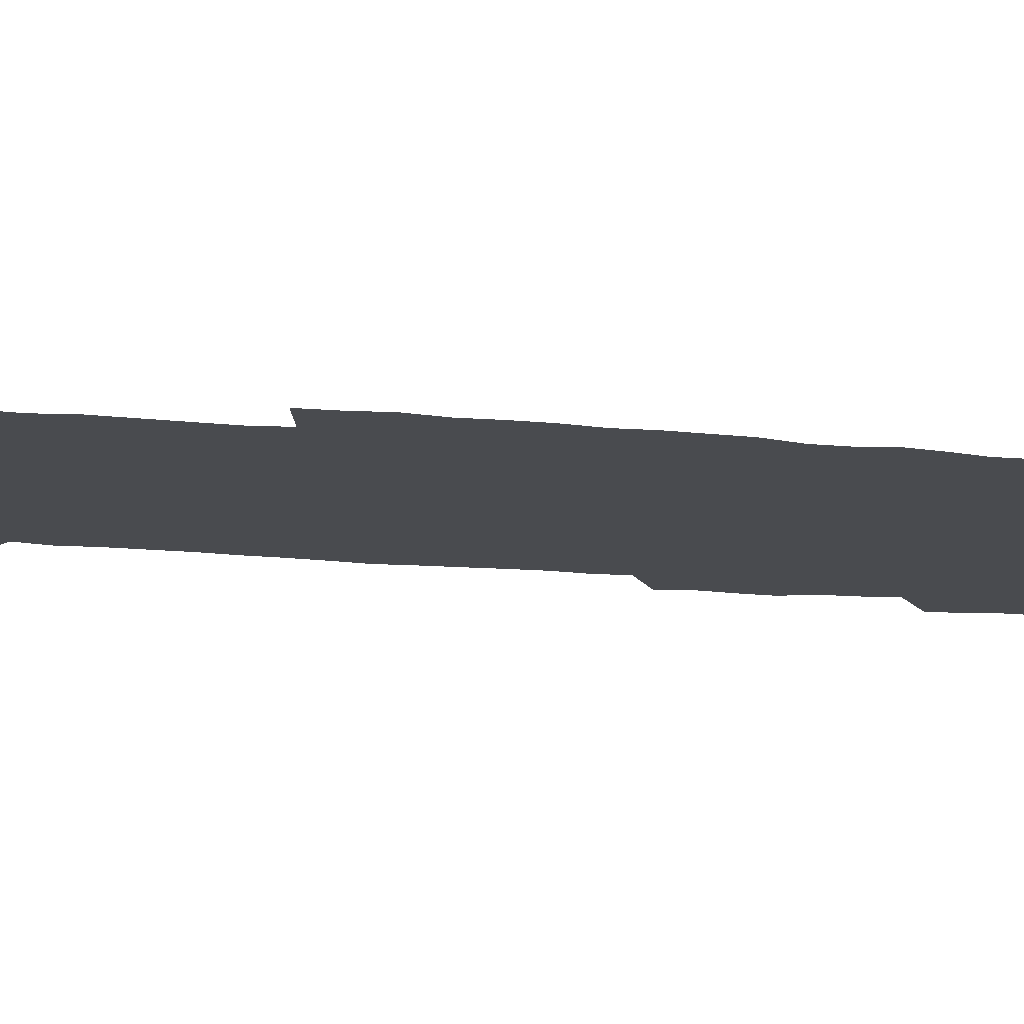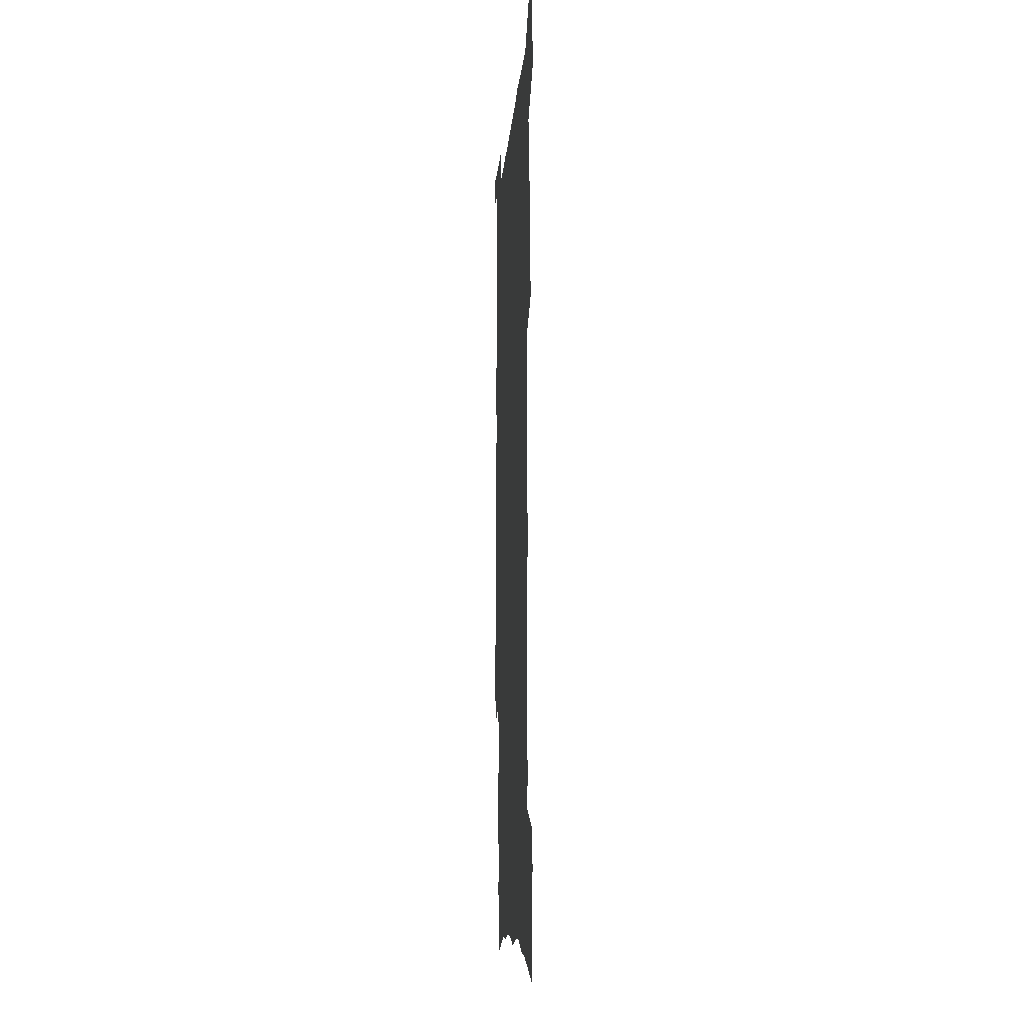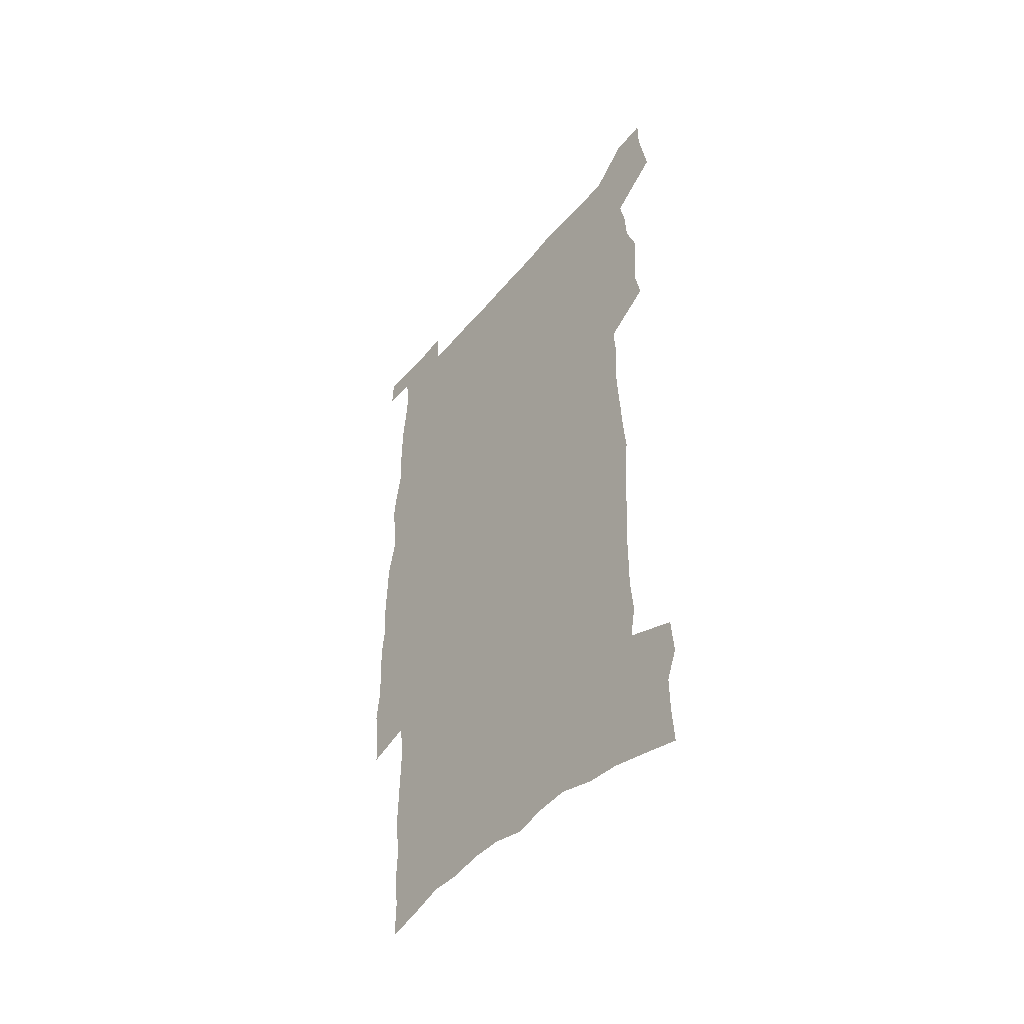
<metadata>
{"format":"obj","ext":"obj","renderer":"f3d","projection":"perspective","resolution":1024,"background":"white","views":[{"elev":-13.8,"azim":76.5,"up":"+Z"},{"elev":-14.1,"azim":-94.8,"up":"+Y"},{"elev":-50.0,"azim":-128.8,"up":"+Y"}]}
</metadata>
<code>
v 453 543.7 0
v 455.2 557.2 0
v 457.3 570.4 0
v 457.3 584.2 0
v 467.5 160.1 0
v 468.6 176.4 0
v 468.6 191.6 0
v 463.9 203.3 0
v 465.1 219.4 0
v 465.5 443.2 0
v 468.2 457.8 0
v 466.9 471.7 0
v 466.4 485.5 0
v 471.2 499.9 0
v 471.9 513.5 0
v 474.4 527.1 0
v 472.9 541.5 0
v 473.5 555.1 0
v 473.5 568.8 0
v 472.4 583.2 0
v 483.9 165.8 0
v 485.8 183.1 0
v 487.5 199.5 0
v 483.4 211.2 0
v 486.6 229.6 0
v 484.1 242.7 0
v 485.5 258.8 0
v 485.4 273.4 0
v 485.4 288.1 0
v 484.4 302.1 0
v 484.1 316.4 0
v 483.3 330.5 0
v 481.8 344.4 0
v 483.3 359.4 0
v 484 374 0
v 485 388.5 0
v 485.5 402.6 0
v 484.4 416.4 0
v 485.3 430.5 0
v 483.8 444.3 0
v 485.6 458.4 0
v 483.7 472.1 0
v 486.9 486 0
v 487.9 499.5 0
v 487.3 512.9 0
v 490.3 526.3 0
v 489 540.3 0
v 488.5 554.1 0
v 488.9 567.6 0
v 499.7 171.1 0
v 500.9 187.9 0
v 499.9 201.7 0
v 500.5 217.3 0
v 502.5 234.4 0
v 500.2 247.3 0
v 502.9 264.1 0
v 502.5 278.1 0
v 503.1 293 0
v 503 306.9 0
v 501.7 320.5 0
v 501 334.4 0
v 501 348.6 0
v 500.6 362.4 0
v 502 377.1 0
v 502.4 390.9 0
v 501.9 404.4 0
v 502.1 418.1 0
v 501.8 431.7 0
v 501 445.3 0
v 502.2 459.1 0
v 502.9 472.6 0
v 502.7 485.9 0
v 504.2 499.2 0
v 504.2 512.5 0
v 504.9 525.6 0
v 505.8 538.5 0
v 503.8 553.1 0
v 502.7 567.7 0
v 513.6 173.5 0
v 514.7 190.4 0
v 514 204.6 0
v 518.8 225.8 0
v 518.6 239.6 0
v 518.2 253.5 0
v 517.6 267.1 0
v 517.7 281.5 0
v 518.7 296.4 0
v 517 309.2 0
v 516.4 322.9 0
v 516.7 337.2 0
v 515.3 350.4 0
v 516 364.5 0
v 518 379.5 0
v 517.7 392.5 0
v 517.3 405.7 0
v 516.7 419 0
v 517.5 432.7 0
v 517.9 446.2 0
v 517.8 459.5 0
v 518.5 472.7 0
v 518.3 485.9 0
v 518.3 499.1 0
v 518.7 512.1 0
v 518.9 525.1 0
v 519.3 538.2 0
v 518.4 552 0
v 516.4 568.1 0
v 529.6 179.4 0
v 529.4 194.2 0
v 531.1 212.3 0
v 532.4 228.8 0
v 531.7 241.5 0
v 533.5 257.6 0
v 531.7 269.7 0
v 531.9 284 0
v 531.8 297.9 0
v 531.3 311.4 0
v 530.2 324.5 0
v 531.5 339.8 0
v 531.6 353.3 0
v 530.6 366.3 0
v 531 379.9 0
v 531.6 393.6 0
v 531.5 406.5 0
v 531.7 419.8 0
v 530.6 433 0
v 531.8 446.8 0
v 532.2 459.9 0
v 532.3 472.9 0
v 532.6 485.8 0
v 532.5 498.8 0
v 532.6 511.7 0
v 533.5 524.4 0
v 532.9 538 0
v 531.9 552.2 0
v 529.9 569 0
v 542.6 179.4 0
v 543.9 198.8 0
v 544.3 214.1 0
v 544.7 228.8 0
v 545.5 244.8 0
v 545.6 258.5 0
v 545 271.2 0
v 545.4 285.1 0
v 545.4 299.5 0
v 544.9 313.1 0
v 544.5 326.6 0
v 544.5 340.4 0
v 544.7 354.3 0
v 544.6 367.6 0
v 544.5 380.8 0
v 544.5 393.9 0
v 544 406.5 0
v 545.7 421 0
v 545 433.9 0
v 545.5 447.2 0
v 545.6 460.1 0
v 544.8 473.1 0
v 546 486.1 0
v 545.9 498.9 0
v 546.8 511.5 0
v 546.2 525.1 0
v 546.1 538 0
v 545.6 551.8 0
v 544.8 566.8 0
v 555.7 177.3 0
v 556.8 198.3 0
v 557 213.8 0
v 557.5 230.1 0
v 558 245.5 0
v 558 258.9 0
v 558.5 272.9 0
v 558 285.1 0
v 558.4 301.5 0
v 557.8 314 0
v 557.6 327.4 0
v 557.6 341.1 0
v 557.6 354.7 0
v 557.5 368.2 0
v 557.6 381.4 0
v 557.8 394.4 0
v 558.2 408.1 0
v 558.4 421.2 0
v 558.4 434.3 0
v 558.8 447.5 0
v 559 460.4 0
v 558.7 473.3 0
v 559.4 486.1 0
v 559.1 498.9 0
v 559.4 511.5 0
v 559.4 524.6 0
v 559.3 537.8 0
v 559.1 551.2 0
v 558.3 566.6 0
v 569.7 181.8 0
v 570 200.5 0
v 570.3 216.4 0
v 570.4 232.4 0
v 570.5 245.5 0
v 570.6 260.6 0
v 570.6 273.1 0
v 570.4 285.5 0
v 570.7 301.7 0
v 570.9 314.9 0
v 570.7 328 0
v 570.7 342 0
v 570.6 355.3 0
v 570.4 368.8 0
v 570.2 381.2 0
v 571.2 395.7 0
v 571.3 408.5 0
v 571.4 421.3 0
v 571.4 434.4 0
v 571.6 447.2 0
v 571.9 460.7 0
v 571.9 473.4 0
v 572.1 486.1 0
v 572.1 498.8 0
v 572 511.8 0
v 572.5 524.2 0
v 572.2 538.3 0
v 572.2 551.4 0
v 571.8 566.2 0
v 582.8 182.9 0
v 582.7 200.7 0
v 583.3 214.6 0
v 583 230.8 0
v 583 245.9 0
v 583.3 259.1 0
v 583 273 0
v 583.2 285.7 0
v 584 299.5 0
v 583.6 314.9 0
v 583.6 328 0
v 583.5 342 0
v 583.5 355.7 0
v 583.3 369.4 0
v 583.7 382.8 0
v 583.8 395.8 0
v 583.9 409 0
v 584.4 421.5 0
v 584.4 434.5 0
v 584.5 447.4 0
v 584.6 460.5 0
v 584.9 473.4 0
v 584.9 486.2 0
v 584.9 498.9 0
v 585 511.7 0
v 585.2 524.8 0
v 585.5 537.5 0
v 585.5 551 0
v 585.3 565.3 0
v 595.9 181.6 0
v 595.6 198.1 0
v 596.2 213.6 0
v 595.6 231.3 0
v 596 244.5 0
v 596.1 258.2 0
v 596.1 272.1 0
v 595.9 287 0
v 597 298.9 0
v 596.4 314.6 0
v 596.5 328 0
v 596.7 341 0
v 596.4 356.1 0
v 596.3 369.5 0
v 596.5 382.6 0
v 596.7 395.7 0
v 597.2 408.6 0
v 597.2 421.7 0
v 597.2 434.5 0
v 597.4 447.3 0
v 597.7 460 0
v 597.8 473.4 0
v 597.8 486.3 0
v 597.8 499 0
v 598 511.9 0
v 598.1 524.6 0
v 598.5 537.9 0
v 598.6 551 0
v 598.5 565.7 0
v 608.7 183 0
v 607.9 201 0
v 609.6 212.4 0
v 608.9 228.7 0
v 609 242.9 0
v 609.5 256.4 0
v 609.7 270.4 0
v 609.4 285.1 0
v 609.7 298.7 0
v 609 314.5 0
v 609.7 327.3 0
v 609.5 341.4 0
v 609.9 354.7 0
v 609.6 368.6 0
v 609.8 381.8 0
v 610 395 0
v 610.2 408.3 0
v 610.5 421.3 0
v 610.3 434.4 0
v 610.8 447.4 0
v 610.2 461.5 0
v 611.1 473.9 0
v 610.7 486.6 0
v 610.9 499.3 0
v 611 512.1 0
v 610.4 524.3 0
v 611.5 538.3 0
v 611.4 550.7 0
v 611.7 565.1 0
v 622.4 179.5 0
v 621.5 196.9 0
v 622.9 210 0
v 622.4 225.9 0
v 622.4 240.7 0
v 623.2 254.3 0
v 623.2 268.8 0
v 622.9 283.7 0
v 623.1 297.7 0
v 622.2 312.8 0
v 623.6 325.7 0
v 623.6 339.6 0
v 623.4 353.6 0
v 623.7 367 0
v 623.2 380.9 0
v 623.8 394 0
v 624.4 407.2 0
v 624.9 420.5 0
v 624.3 434.1 0
v 624.1 447.5 0
v 623 460.9 0
v 624.7 473.8 0
v 624.5 486.6 0
v 625.5 499.8 0
v 624.8 512.6 0
v 624.2 525.4 0
v 624.7 538.5 0
v 624.5 551.3 0
v 624.9 565.1 0
v 626.3 581.8 0
v 635.8 176.9 0
v 635.5 192.8 0
v 637.2 206 0
v 636.5 222.5 0
v 638.8 235.6 0
v 638.4 250.5 0
v 638.1 265.5 0
v 637.8 280.4 0
v 639.7 293.7 0
v 638.5 309 0
v 638.8 323.1 0
v 637.8 337.8 0
v 639.1 351.1 0
v 638.4 365.2 0
v 639.5 378.6 0
v 639.7 392.2 0
v 640.5 405.7 0
v 639.5 419.7 0
v 639.6 433.3 0
v 638.8 447.1 0
v 638.7 460.6 0
v 637.4 473.9 0
v 638.1 486.5 0
v 639.6 500 0
v 638.5 513.1 0
v 637.3 525.7 0
v 638.9 539.1 0
v 637.6 551.9 0
v 638.2 565.4 0
v 639.5 580.2 0
v 657.8 288.7 0
v 658.4 303.2 0
v 660.3 317 0
v 658.6 332.4 0
v 659.5 346.4 0
v 659.6 360.7 0
v 658.1 375.5 0
v 659.2 389.2 0
v 658.8 403.3 0
v 658.4 417.3 0
v 655 432.7 0
v 655.2 446.1 0
v 657.7 459.5 0
v 656 473.2 0
v 653.6 486.9 0
v 654.3 500.3 0
v 654.2 513.6 0
v 653.9 526.8 0
v 652.4 539.9 0
v 651.6 552.9 0
v 653.2 567.7 0
v 653.2 581.1 0
v 667.4 568.8 0
v 666.8 581.8 0
f 16 17 1
f 1 17 2
f 17 18 2
f 2 18 3
f 18 19 3
f 3 19 4
f 19 20 4
f 5 21 6
f 21 22 6
f 6 22 7
f 22 23 7
f 7 23 8
f 23 24 8
f 8 24 9
f 24 25 9
f 39 40 10
f 10 40 11
f 40 41 11
f 11 41 12
f 41 42 12
f 12 42 13
f 42 43 13
f 13 43 14
f 43 44 14
f 14 44 15
f 44 45 15
f 15 45 16
f 45 46 16
f 16 46 17
f 46 47 17
f 17 47 18
f 47 48 18
f 18 48 19
f 48 49 19
f 19 49 20
f 21 50 22
f 50 51 22
f 22 51 23
f 51 52 23
f 23 52 24
f 52 53 24
f 24 53 25
f 53 54 25
f 25 54 26
f 54 55 26
f 26 55 27
f 55 56 27
f 27 56 28
f 56 57 28
f 28 57 29
f 57 58 29
f 29 58 30
f 58 59 30
f 30 59 31
f 59 60 31
f 31 60 32
f 60 61 32
f 32 61 33
f 61 62 33
f 33 62 34
f 62 63 34
f 34 63 35
f 63 64 35
f 35 64 36
f 64 65 36
f 36 65 37
f 65 66 37
f 37 66 38
f 66 67 38
f 38 67 39
f 67 68 39
f 39 68 40
f 68 69 40
f 40 69 41
f 69 70 41
f 41 70 42
f 70 71 42
f 42 71 43
f 71 72 43
f 43 72 44
f 72 73 44
f 44 73 45
f 73 74 45
f 45 74 46
f 74 75 46
f 46 75 47
f 75 76 47
f 47 76 48
f 76 77 48
f 48 77 49
f 77 78 49
f 50 79 51
f 79 80 51
f 51 80 52
f 80 81 52
f 52 81 53
f 81 82 53
f 53 82 54
f 82 83 54
f 54 83 55
f 83 84 55
f 55 84 56
f 84 85 56
f 56 85 57
f 85 86 57
f 57 86 58
f 86 87 58
f 58 87 59
f 87 88 59
f 59 88 60
f 88 89 60
f 60 89 61
f 89 90 61
f 61 90 62
f 90 91 62
f 62 91 63
f 91 92 63
f 63 92 64
f 92 93 64
f 64 93 65
f 93 94 65
f 65 94 66
f 94 95 66
f 66 95 67
f 95 96 67
f 67 96 68
f 96 97 68
f 68 97 69
f 97 98 69
f 69 98 70
f 98 99 70
f 70 99 71
f 99 100 71
f 71 100 72
f 100 101 72
f 72 101 73
f 101 102 73
f 73 102 74
f 102 103 74
f 74 103 75
f 103 104 75
f 75 104 76
f 104 105 76
f 76 105 77
f 105 106 77
f 77 106 78
f 106 107 78
f 79 108 80
f 108 109 80
f 80 109 81
f 109 110 81
f 81 110 82
f 110 111 82
f 82 111 83
f 111 112 83
f 83 112 84
f 112 113 84
f 84 113 85
f 113 114 85
f 85 114 86
f 114 115 86
f 86 115 87
f 115 116 87
f 87 116 88
f 116 117 88
f 88 117 89
f 117 118 89
f 89 118 90
f 118 119 90
f 90 119 91
f 119 120 91
f 91 120 92
f 120 121 92
f 92 121 93
f 121 122 93
f 93 122 94
f 122 123 94
f 94 123 95
f 123 124 95
f 95 124 96
f 124 125 96
f 96 125 97
f 125 126 97
f 97 126 98
f 126 127 98
f 98 127 99
f 127 128 99
f 99 128 100
f 128 129 100
f 100 129 101
f 129 130 101
f 101 130 102
f 130 131 102
f 102 131 103
f 131 132 103
f 103 132 104
f 132 133 104
f 104 133 105
f 133 134 105
f 105 134 106
f 134 135 106
f 106 135 107
f 135 136 107
f 108 137 109
f 137 138 109
f 109 138 110
f 138 139 110
f 110 139 111
f 139 140 111
f 111 140 112
f 140 141 112
f 112 141 113
f 141 142 113
f 113 142 114
f 142 143 114
f 114 143 115
f 143 144 115
f 115 144 116
f 144 145 116
f 116 145 117
f 145 146 117
f 117 146 118
f 146 147 118
f 118 147 119
f 147 148 119
f 119 148 120
f 148 149 120
f 120 149 121
f 149 150 121
f 121 150 122
f 150 151 122
f 122 151 123
f 151 152 123
f 123 152 124
f 152 153 124
f 124 153 125
f 153 154 125
f 125 154 126
f 154 155 126
f 126 155 127
f 155 156 127
f 127 156 128
f 156 157 128
f 128 157 129
f 157 158 129
f 129 158 130
f 158 159 130
f 130 159 131
f 159 160 131
f 131 160 132
f 160 161 132
f 132 161 133
f 161 162 133
f 133 162 134
f 162 163 134
f 134 163 135
f 163 164 135
f 135 164 136
f 164 165 136
f 137 166 138
f 166 167 138
f 138 167 139
f 167 168 139
f 139 168 140
f 168 169 140
f 140 169 141
f 169 170 141
f 141 170 142
f 170 171 142
f 142 171 143
f 171 172 143
f 143 172 144
f 172 173 144
f 144 173 145
f 173 174 145
f 145 174 146
f 174 175 146
f 146 175 147
f 175 176 147
f 147 176 148
f 176 177 148
f 148 177 149
f 177 178 149
f 149 178 150
f 178 179 150
f 150 179 151
f 179 180 151
f 151 180 152
f 180 181 152
f 152 181 153
f 181 182 153
f 153 182 154
f 182 183 154
f 154 183 155
f 183 184 155
f 155 184 156
f 184 185 156
f 156 185 157
f 185 186 157
f 157 186 158
f 186 187 158
f 158 187 159
f 187 188 159
f 159 188 160
f 188 189 160
f 160 189 161
f 189 190 161
f 161 190 162
f 190 191 162
f 162 191 163
f 191 192 163
f 163 192 164
f 192 193 164
f 164 193 165
f 193 194 165
f 166 195 167
f 195 196 167
f 167 196 168
f 196 197 168
f 168 197 169
f 197 198 169
f 169 198 170
f 198 199 170
f 170 199 171
f 199 200 171
f 171 200 172
f 200 201 172
f 172 201 173
f 201 202 173
f 173 202 174
f 202 203 174
f 174 203 175
f 203 204 175
f 175 204 176
f 204 205 176
f 176 205 177
f 205 206 177
f 177 206 178
f 206 207 178
f 178 207 179
f 207 208 179
f 179 208 180
f 208 209 180
f 180 209 181
f 209 210 181
f 181 210 182
f 210 211 182
f 182 211 183
f 211 212 183
f 183 212 184
f 212 213 184
f 184 213 185
f 213 214 185
f 185 214 186
f 214 215 186
f 186 215 187
f 215 216 187
f 187 216 188
f 216 217 188
f 188 217 189
f 217 218 189
f 189 218 190
f 218 219 190
f 190 219 191
f 219 220 191
f 191 220 192
f 220 221 192
f 192 221 193
f 221 222 193
f 193 222 194
f 222 223 194
f 195 224 196
f 224 225 196
f 196 225 197
f 225 226 197
f 197 226 198
f 226 227 198
f 198 227 199
f 227 228 199
f 199 228 200
f 228 229 200
f 200 229 201
f 229 230 201
f 201 230 202
f 230 231 202
f 202 231 203
f 231 232 203
f 203 232 204
f 232 233 204
f 204 233 205
f 233 234 205
f 205 234 206
f 234 235 206
f 206 235 207
f 235 236 207
f 207 236 208
f 236 237 208
f 208 237 209
f 237 238 209
f 209 238 210
f 238 239 210
f 210 239 211
f 239 240 211
f 211 240 212
f 240 241 212
f 212 241 213
f 241 242 213
f 213 242 214
f 242 243 214
f 214 243 215
f 243 244 215
f 215 244 216
f 244 245 216
f 216 245 217
f 245 246 217
f 217 246 218
f 246 247 218
f 218 247 219
f 247 248 219
f 219 248 220
f 248 249 220
f 220 249 221
f 249 250 221
f 221 250 222
f 250 251 222
f 222 251 223
f 251 252 223
f 224 253 225
f 253 254 225
f 225 254 226
f 254 255 226
f 226 255 227
f 255 256 227
f 227 256 228
f 256 257 228
f 228 257 229
f 257 258 229
f 229 258 230
f 258 259 230
f 230 259 231
f 259 260 231
f 231 260 232
f 260 261 232
f 232 261 233
f 261 262 233
f 233 262 234
f 262 263 234
f 234 263 235
f 263 264 235
f 235 264 236
f 264 265 236
f 236 265 237
f 265 266 237
f 237 266 238
f 266 267 238
f 238 267 239
f 267 268 239
f 239 268 240
f 268 269 240
f 240 269 241
f 269 270 241
f 241 270 242
f 270 271 242
f 242 271 243
f 271 272 243
f 243 272 244
f 272 273 244
f 244 273 245
f 273 274 245
f 245 274 246
f 274 275 246
f 246 275 247
f 275 276 247
f 247 276 248
f 276 277 248
f 248 277 249
f 277 278 249
f 249 278 250
f 278 279 250
f 250 279 251
f 279 280 251
f 251 280 252
f 280 281 252
f 253 282 254
f 282 283 254
f 254 283 255
f 283 284 255
f 255 284 256
f 284 285 256
f 256 285 257
f 285 286 257
f 257 286 258
f 286 287 258
f 258 287 259
f 287 288 259
f 259 288 260
f 288 289 260
f 260 289 261
f 289 290 261
f 261 290 262
f 290 291 262
f 262 291 263
f 291 292 263
f 263 292 264
f 292 293 264
f 264 293 265
f 293 294 265
f 265 294 266
f 294 295 266
f 266 295 267
f 295 296 267
f 267 296 268
f 296 297 268
f 268 297 269
f 297 298 269
f 269 298 270
f 298 299 270
f 270 299 271
f 299 300 271
f 271 300 272
f 300 301 272
f 272 301 273
f 301 302 273
f 273 302 274
f 302 303 274
f 274 303 275
f 303 304 275
f 275 304 276
f 304 305 276
f 276 305 277
f 305 306 277
f 277 306 278
f 306 307 278
f 278 307 279
f 307 308 279
f 279 308 280
f 308 309 280
f 280 309 281
f 309 310 281
f 282 311 283
f 311 312 283
f 283 312 284
f 312 313 284
f 284 313 285
f 313 314 285
f 285 314 286
f 314 315 286
f 286 315 287
f 315 316 287
f 287 316 288
f 316 317 288
f 288 317 289
f 317 318 289
f 289 318 290
f 318 319 290
f 290 319 291
f 319 320 291
f 291 320 292
f 320 321 292
f 292 321 293
f 321 322 293
f 293 322 294
f 322 323 294
f 294 323 295
f 323 324 295
f 295 324 296
f 324 325 296
f 296 325 297
f 325 326 297
f 297 326 298
f 326 327 298
f 298 327 299
f 327 328 299
f 299 328 300
f 328 329 300
f 300 329 301
f 329 330 301
f 301 330 302
f 330 331 302
f 302 331 303
f 331 332 303
f 303 332 304
f 332 333 304
f 304 333 305
f 333 334 305
f 305 334 306
f 334 335 306
f 306 335 307
f 335 336 307
f 307 336 308
f 336 337 308
f 308 337 309
f 337 338 309
f 309 338 310
f 338 339 310
f 311 341 312
f 341 342 312
f 312 342 313
f 342 343 313
f 313 343 314
f 343 344 314
f 314 344 315
f 344 345 315
f 315 345 316
f 345 346 316
f 316 346 317
f 346 347 317
f 317 347 318
f 347 348 318
f 318 348 319
f 348 349 319
f 319 349 320
f 349 350 320
f 320 350 321
f 350 351 321
f 321 351 322
f 351 352 322
f 322 352 323
f 352 353 323
f 323 353 324
f 353 354 324
f 324 354 325
f 354 355 325
f 325 355 326
f 355 356 326
f 326 356 327
f 356 357 327
f 327 357 328
f 357 358 328
f 328 358 329
f 358 359 329
f 329 359 330
f 359 360 330
f 330 360 331
f 360 361 331
f 331 361 332
f 361 362 332
f 332 362 333
f 362 363 333
f 333 363 334
f 363 364 334
f 334 364 335
f 364 365 335
f 335 365 336
f 365 366 336
f 336 366 337
f 366 367 337
f 337 367 338
f 367 368 338
f 338 368 339
f 368 369 339
f 339 369 340
f 369 370 340
f 349 371 350
f 371 372 350
f 350 372 351
f 372 373 351
f 351 373 352
f 373 374 352
f 352 374 353
f 374 375 353
f 353 375 354
f 375 376 354
f 354 376 355
f 376 377 355
f 355 377 356
f 377 378 356
f 356 378 357
f 378 379 357
f 357 379 358
f 379 380 358
f 358 380 359
f 380 381 359
f 359 381 360
f 381 382 360
f 360 382 361
f 382 383 361
f 361 383 362
f 383 384 362
f 362 384 363
f 384 385 363
f 363 385 364
f 385 386 364
f 364 386 365
f 386 387 365
f 365 387 366
f 387 388 366
f 366 388 367
f 388 389 367
f 367 389 368
f 389 390 368
f 368 390 369
f 390 391 369
f 369 391 370
f 391 392 370
f 391 393 392
f 393 394 392

</code>
